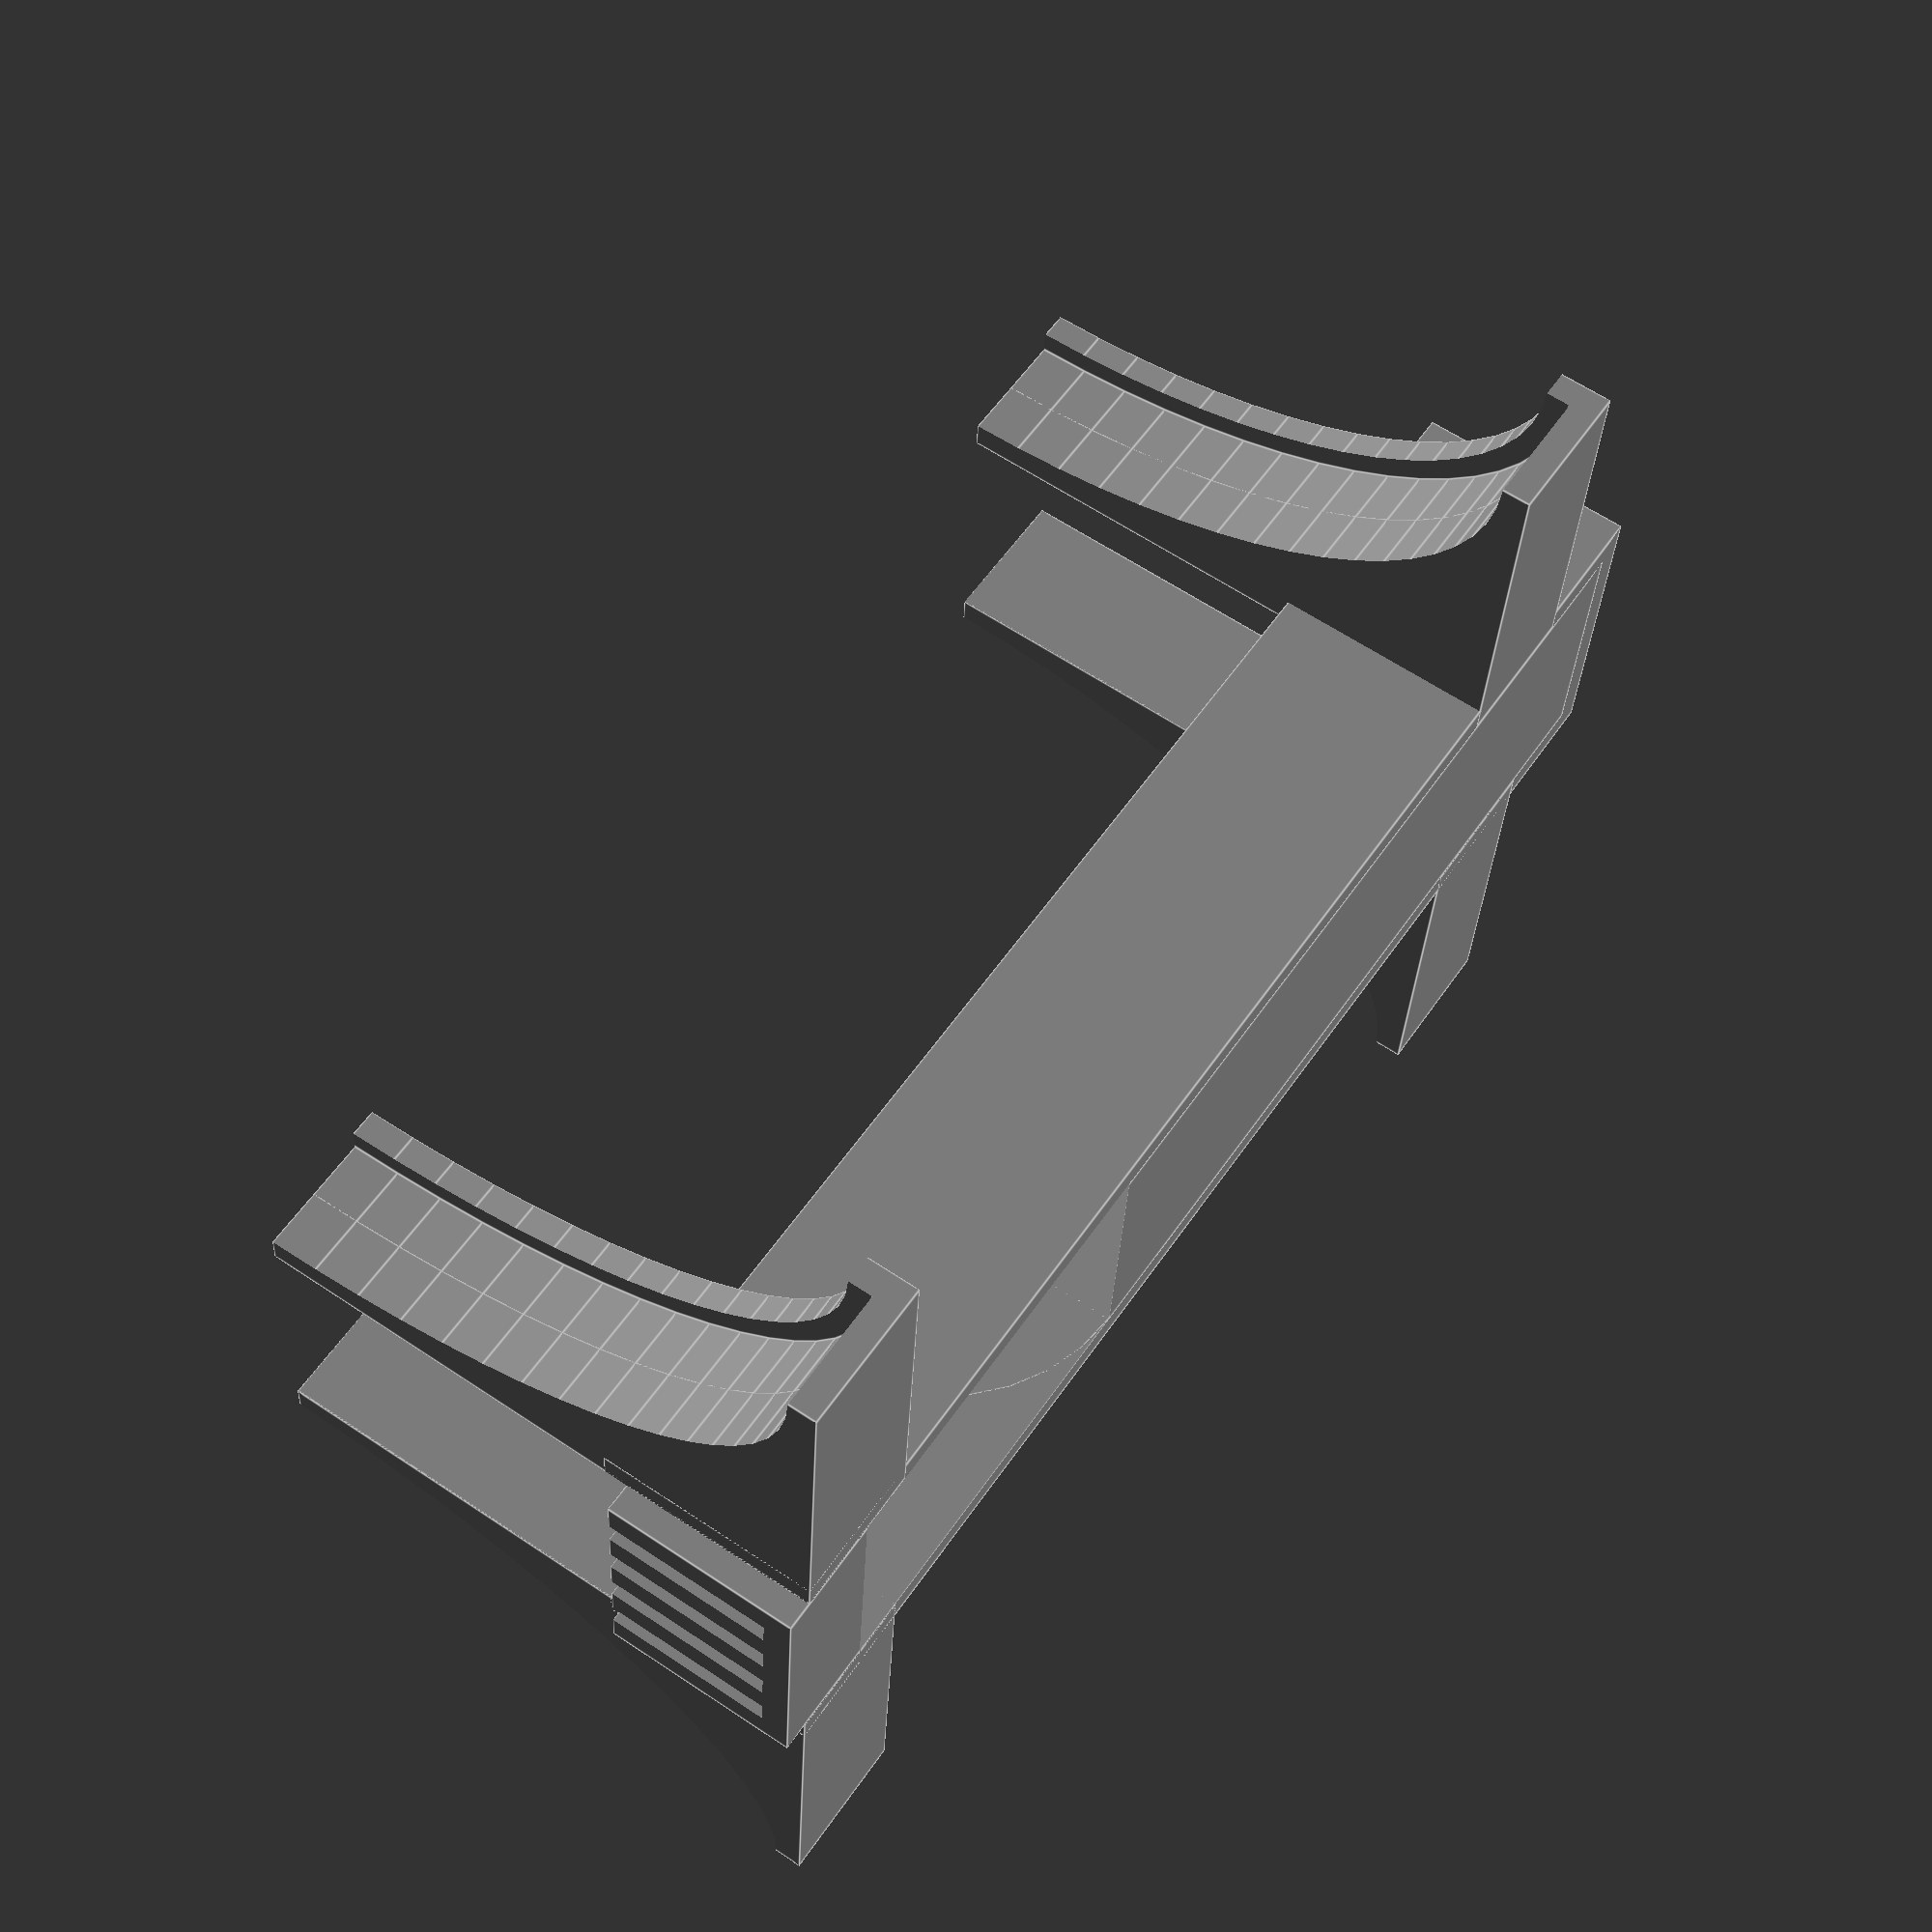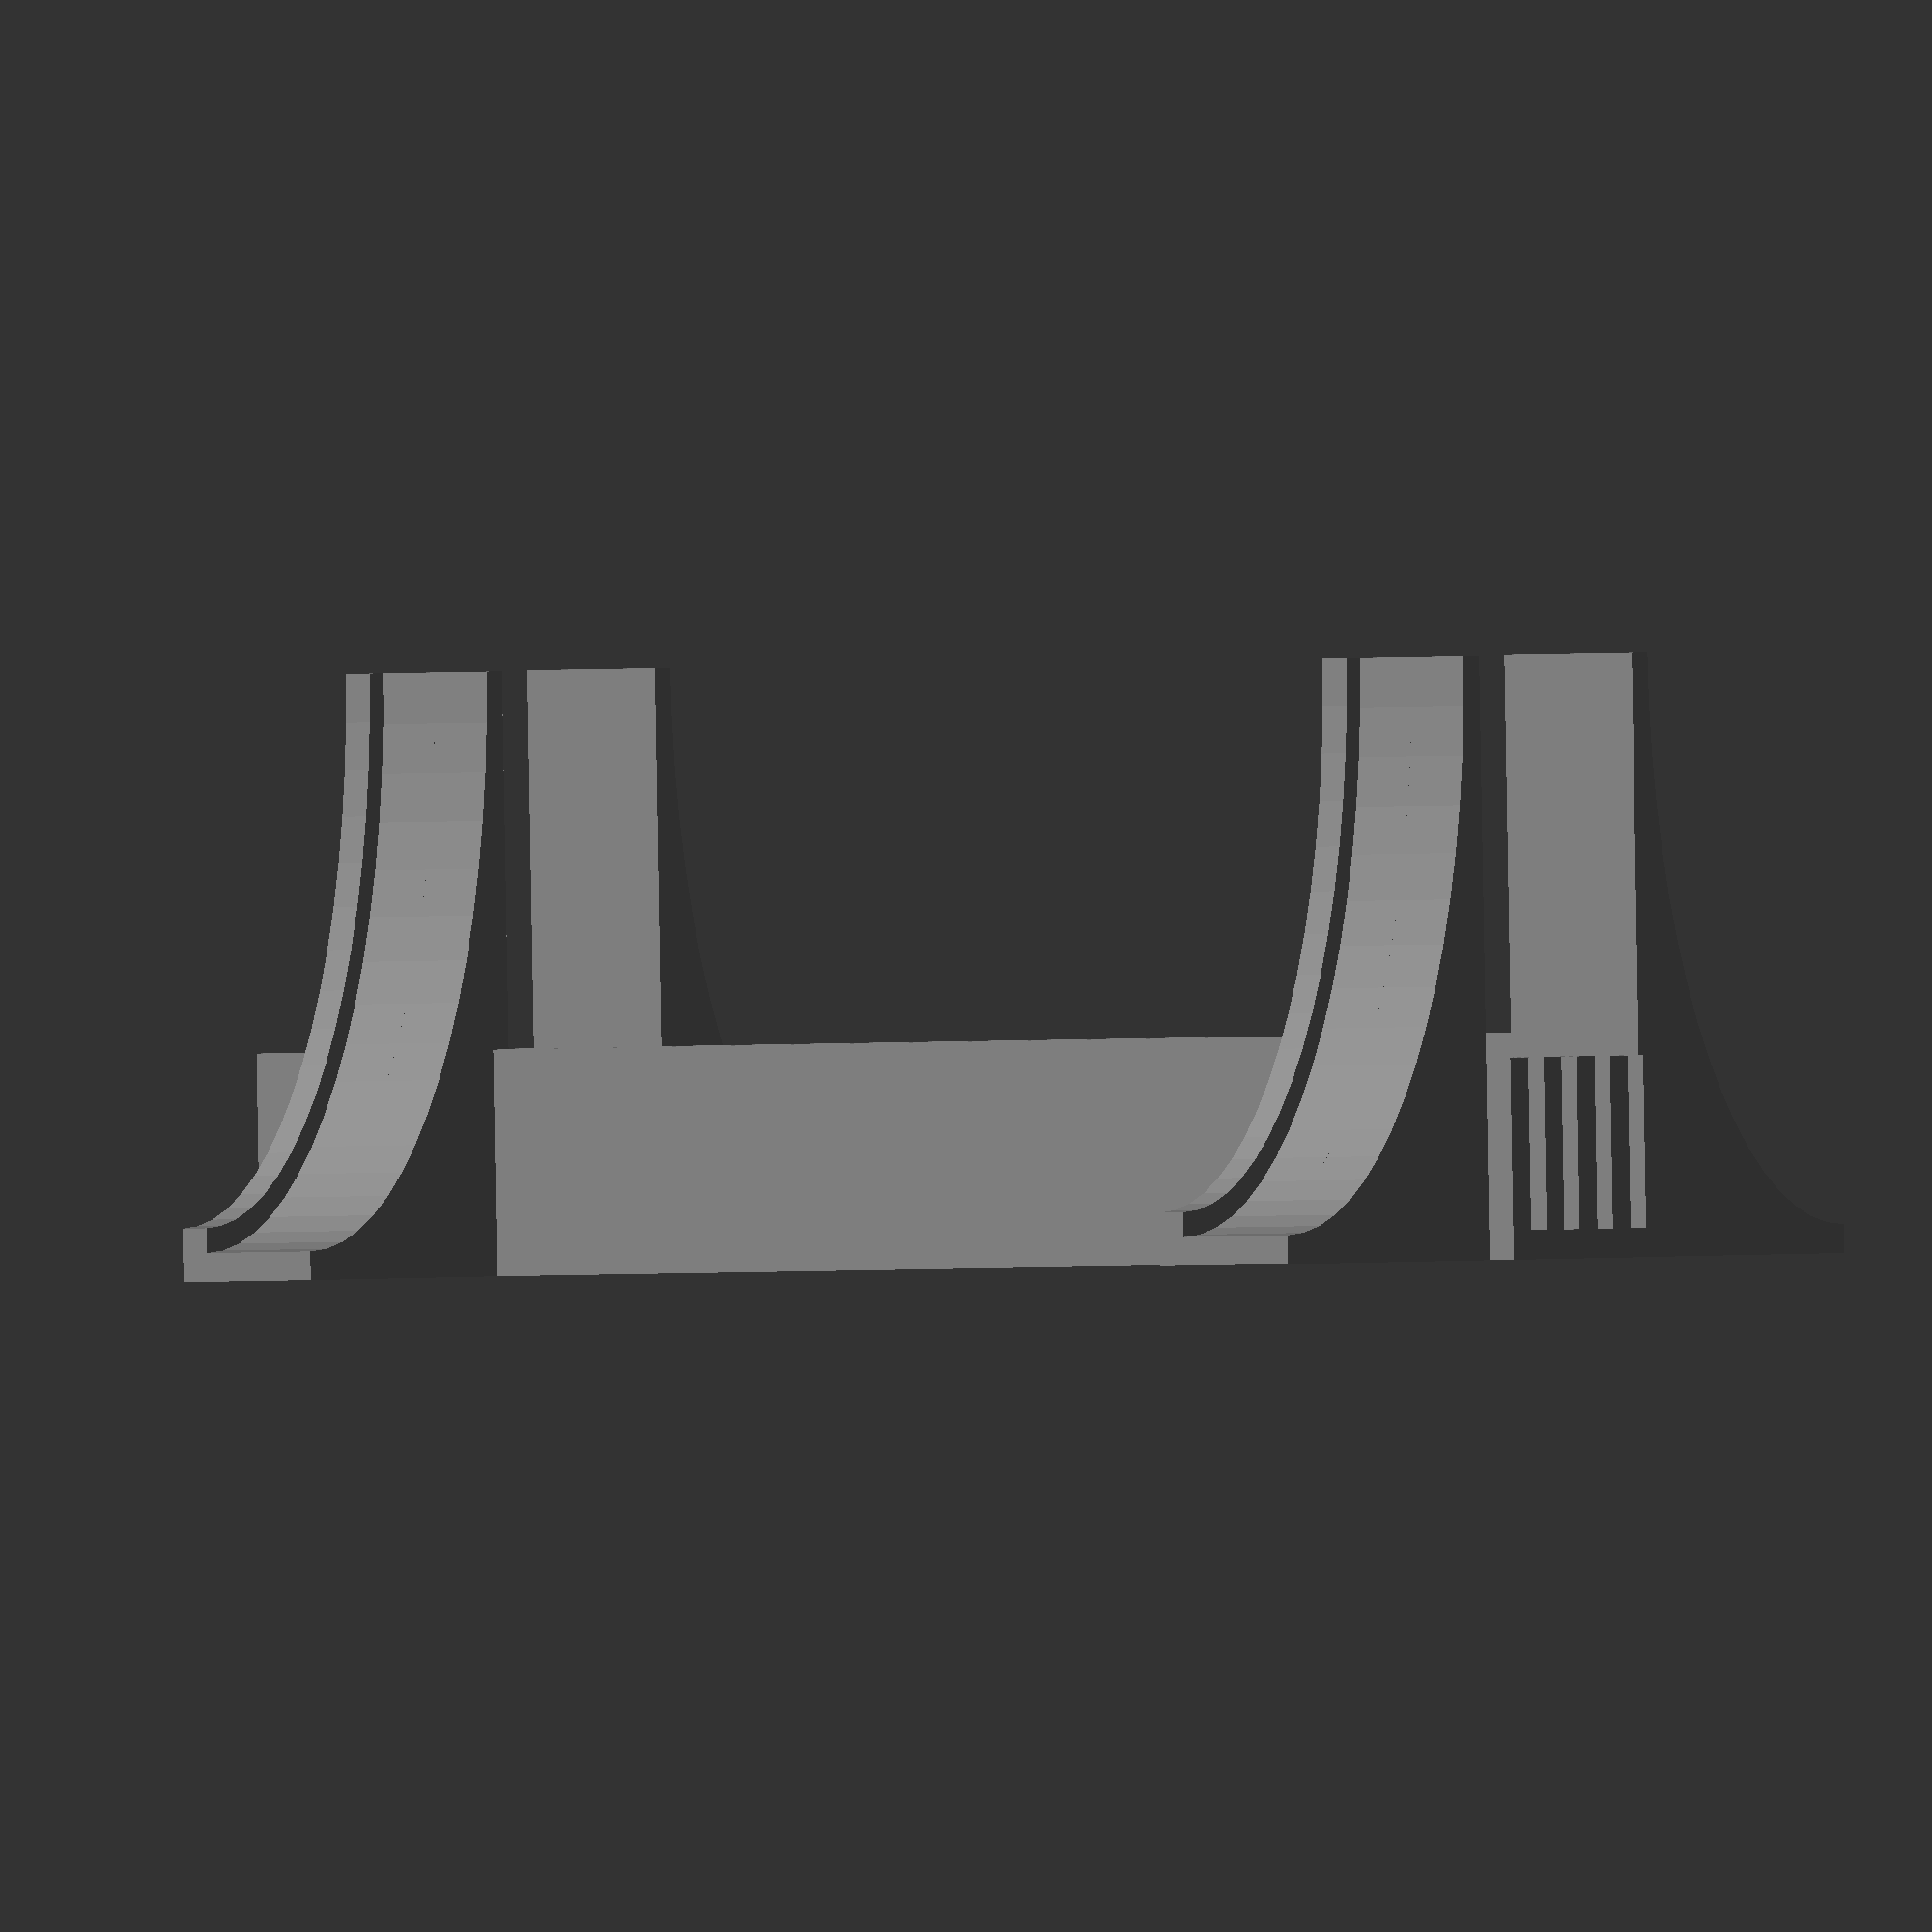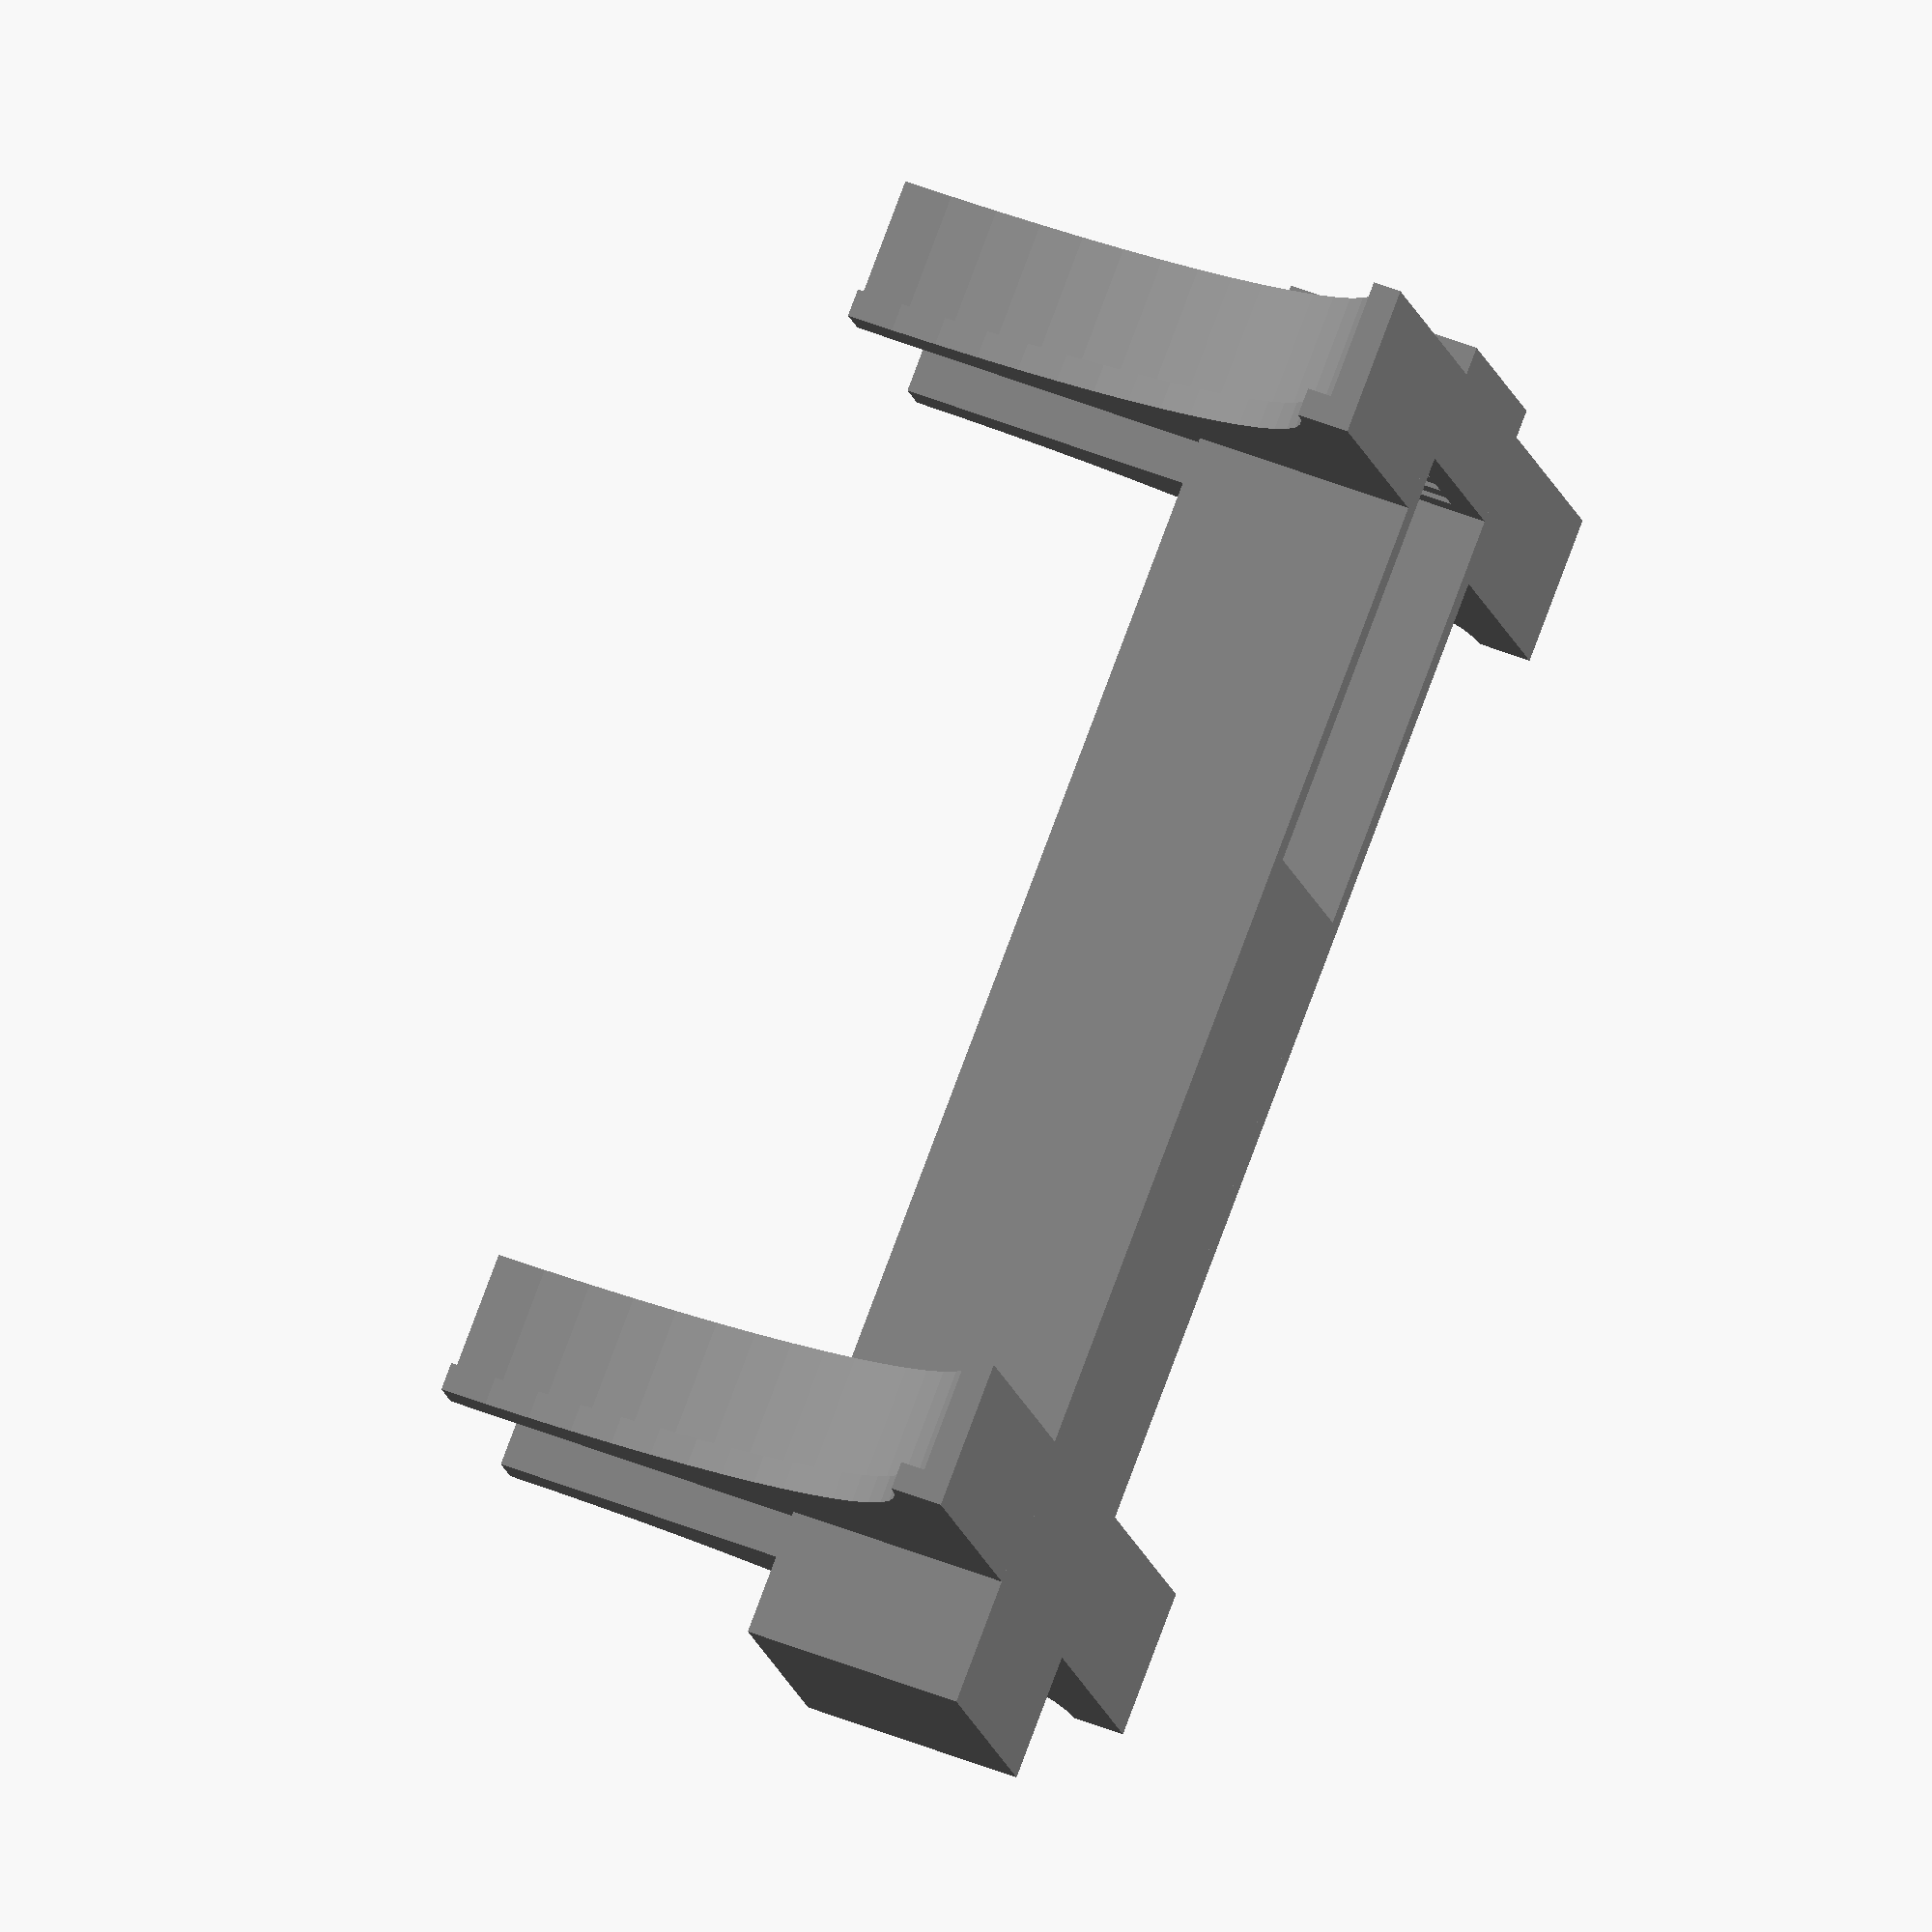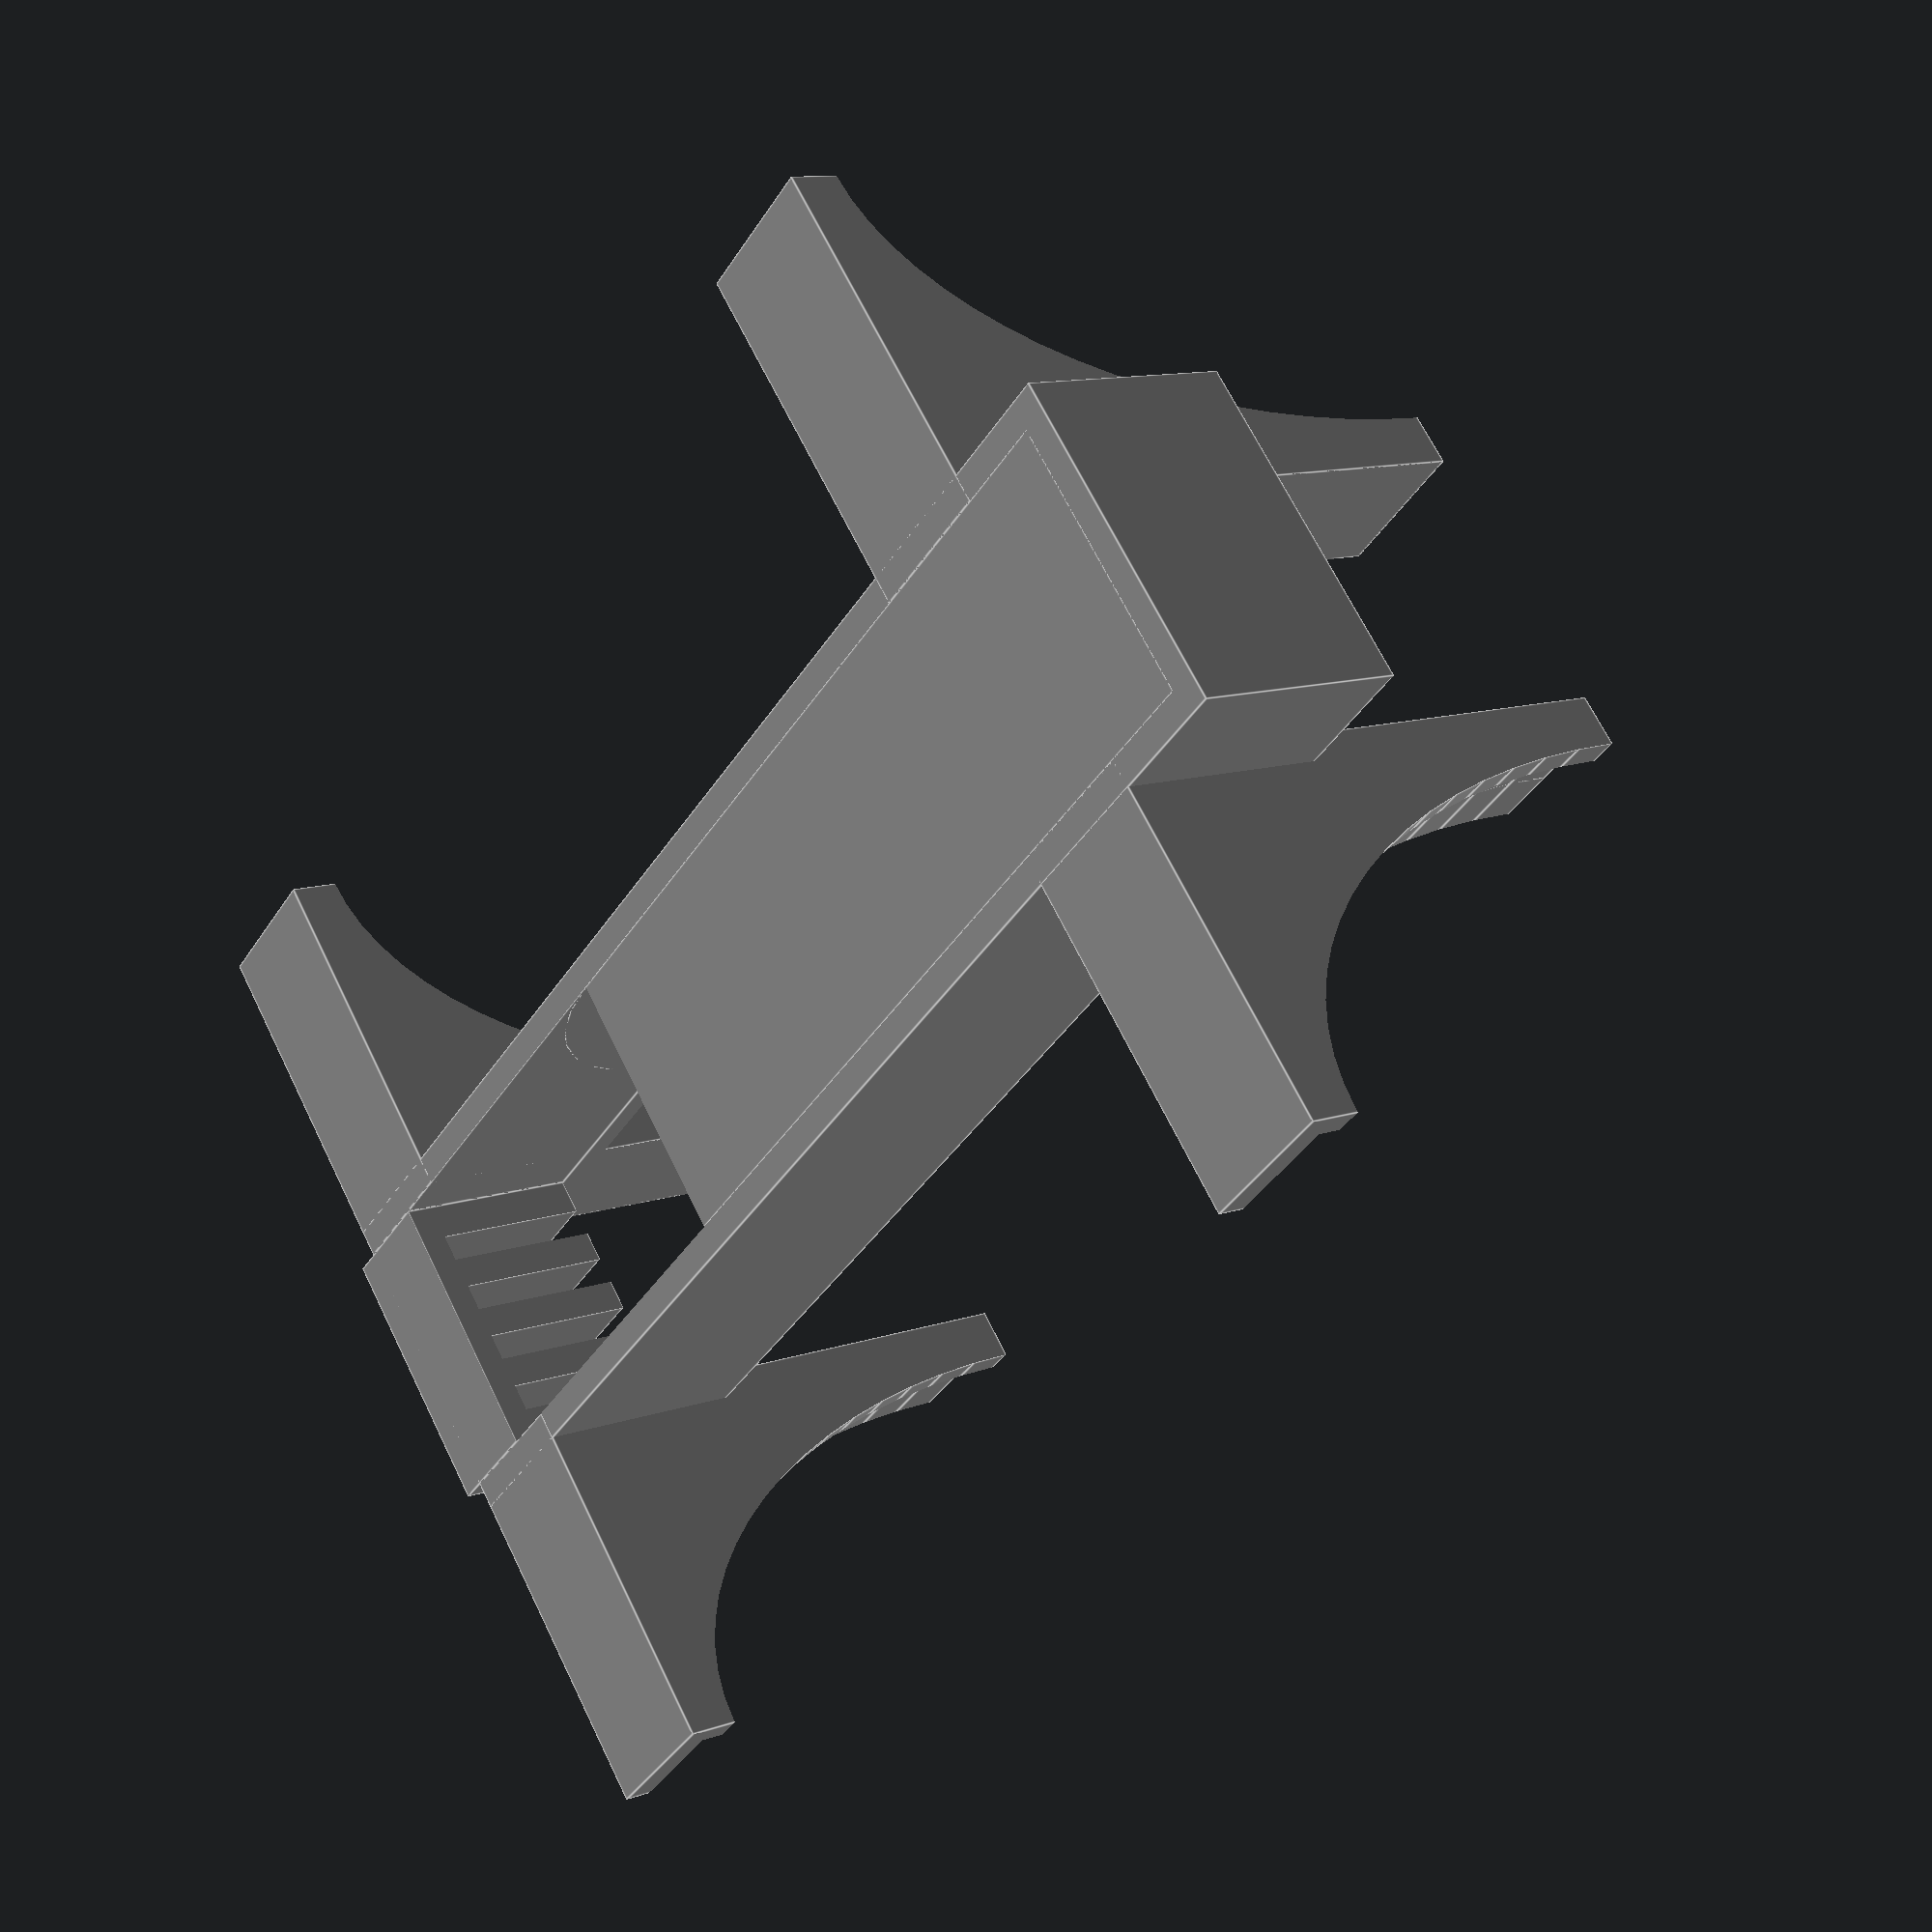
<openscad>
/*
 * Copyright ©2015 Laurence Gonsalves <laurence@xenomachina.com>
 *
 * This library is free software; you can redistribute it and/or
 * modify it under the terms of the GNU Lesser General Public
 * License as published by the Free Software Foundation; either
 * version 2.1 of the License, or any later version.
 *
 * This library is distributed in the hope that it will be useful,
 * but WITHOUT ANY WARRANTY; without even the implied warranty of
 * MERCHANTABILITY or FITNESS FOR A PARTICULAR PURPOSE.  See the GNU
 * Lesser General Public License for more details.
 *
 * You should have received a copy of the GNU Lesser General Public
 * License along with this library; if not, write to:
 *   Free Software Foundation, Inc.
 *   51 Franklin Street, Fifth Floor
 *   Boston, MA  02110-1301
 *   USA
 */

/*
 * Single-piece stand for "slim" PlayStation 2. Styling tries to mimic the
 * styling of the PS2 slim. The design attempts to minimize overhang, and
 * provide both good airflow and solid support to PS2.
 *
 * Linear measurements are in millimetres.
 *
 * PlayStation and PS2 are trademarks or registered trademarks of Sony Computer
 * Entertainment Inc. The author of this file has no affiliation with Sony
 * Computer Entertainment Inc.
 */
e = 0.04; // epsilon
phi = (1 + sqrt(5)) / 2;

ps2_thickness = 28; // Includes rubber feet.
ps2_top_thickness = 15; // the layer that juts out on the front and top.
ps2_ridge_thickness = 2.85; // thickness of 3 cosmetic ridges on top layer.
ps2_ridge_height = 2.45; // height of 3 cosmetic ridges on top layer.
ps2_length = 150; // Length from front to back.
ps2_rear_to_vent_rear = 68;
ps2_rear_to_vent_front = 131;

ps2_vent_length = ps2_rear_to_vent_front - ps2_rear_to_vent_rear;
ps2_ridge_spacing = (ps2_top_thickness - 3 * ps2_ridge_thickness) / 2;

module stand(
    leg_width,
    leg_height,
    leg_thickness,
    leg_spacing,
    base_height
){
    module leg(width, height, thickness) {
        module half_leg(width, height, thickness) {
            translate([(ps2_thickness) / 2, -thickness / 2, 0])
                difference() {
                    cube(size=[width, thickness, height]);
                    translate([width, thickness + e, height])
                        rotate([90,0,0])
                        union(){
                            scale([width - ps2_ridge_thickness - ps2_ridge_height,
                                  height - ps2_ridge_thickness - ps2_ridge_height,
                                  thickness + 2 * e])
                                cylinder($fn=72);

                            for (i = [0 : 1]) {
                                translate([0, 0,
                                          ps2_ridge_thickness + i *
                                          (ps2_ridge_thickness +
                                           ps2_ridge_spacing)]) {
                        scale([width - ps2_ridge_thickness,
                              height - ps2_ridge_thickness,
                              thickness + 2 * e])
                        cylinder($fn=72);
                }
                            }
                        }
                }

        }
        half_leg(width, height, thickness);
        mirror([1, 0, 0]) half_leg(width, height, thickness);
    }

    module base(width, length, height) {
        scale([1, -1, -1])
        translate([ps2_ridge_thickness - width / 2,
                  (leg_spacing + leg_thickness) / 2 - length + ps2_ridge_thickness, 0])
            // From here, the top back left corner of the base (inside the
            // inset) is the origin. Positive x is right, and positive z is
            // down.
            difference() {
                union() {
                    // Main base slab.
                    translate([-ps2_ridge_thickness, -ps2_ridge_thickness, -ps2_ridge_height])
                        cube(size=[width, length, height + ps2_ridge_height]);

                     // Front outset.
                    cube(size=[ps2_thickness, length, height]);
                }

                translate([0, 0, -e])
                union() {
                    // Main vent area.
                    translate([0, ps2_rear_to_vent_rear + height, 0]) {
                        cube(size=[ps2_thickness, ps2_vent_length - height, height + 2*e]);
                        rotate([0,90,0])
                            cylinder(h=ps2_thickness, r=height);
                    }

                    // Front vent slots.
                    for (i = [0 : num_slots - 1]) {
                        translate([vent_offset + i * (ps2_ridge_thickness + ps2_ridge_spacing), ps2_rear_to_vent_front - e, 0])
                            cube(size=[ps2_ridge_thickness, ps2_length, height - ps2_ridge_thickness]);
                    }
                }
            }

        num_slots =
            floor((ps2_thickness - ps2_ridge_spacing - 2 * ps2_ridge_thickness) /
                  (ps2_ridge_thickness + ps2_ridge_spacing)) + 1;
        vent_offset = (ps2_thickness
            - num_slots * ps2_ridge_spacing
            - (num_slots - 1) * ps2_ridge_thickness) / 2;
    }

    base_width = ps2_thickness + ps2_ridge_thickness * 2;
    base_length = (ps2_length + leg_spacing + leg_thickness) / 2 + ps2_ridge_thickness;

    difference() {
        union() {
            // back leg
            translate([0, leg_spacing / 2, -base_height]) leg(leg_width, leg_height, leg_thickness);

            // front leg
            translate([0, -(leg_spacing / 2), -base_height]) leg(leg_width, leg_height, leg_thickness);

            base(base_width, base_length, base_height);
        }

        // slot for PS2 to fit into
        translate([0, 0, leg_height / 2])
            cube(size=[ps2_thickness, ps2_length, leg_height], center=true);
    }
}

shade = .5;
color([shade,shade,shade])
stand(
  37,                                   // leg_width
  37 * phi,                             // leg_height
  ps2_top_thickness,                    // leg_thickness
  ps2_length - 20 - ps2_top_thickness,  // leg_spacing
  20                                    // base_height
);

</openscad>
<views>
elev=117.4 azim=85.6 roll=55.8 proj=p view=edges
elev=269.9 azim=122.7 roll=179.0 proj=o view=wireframe
elev=128.0 azim=296.8 roll=66.9 proj=o view=wireframe
elev=349.0 azim=312.0 roll=229.2 proj=p view=edges
</views>
